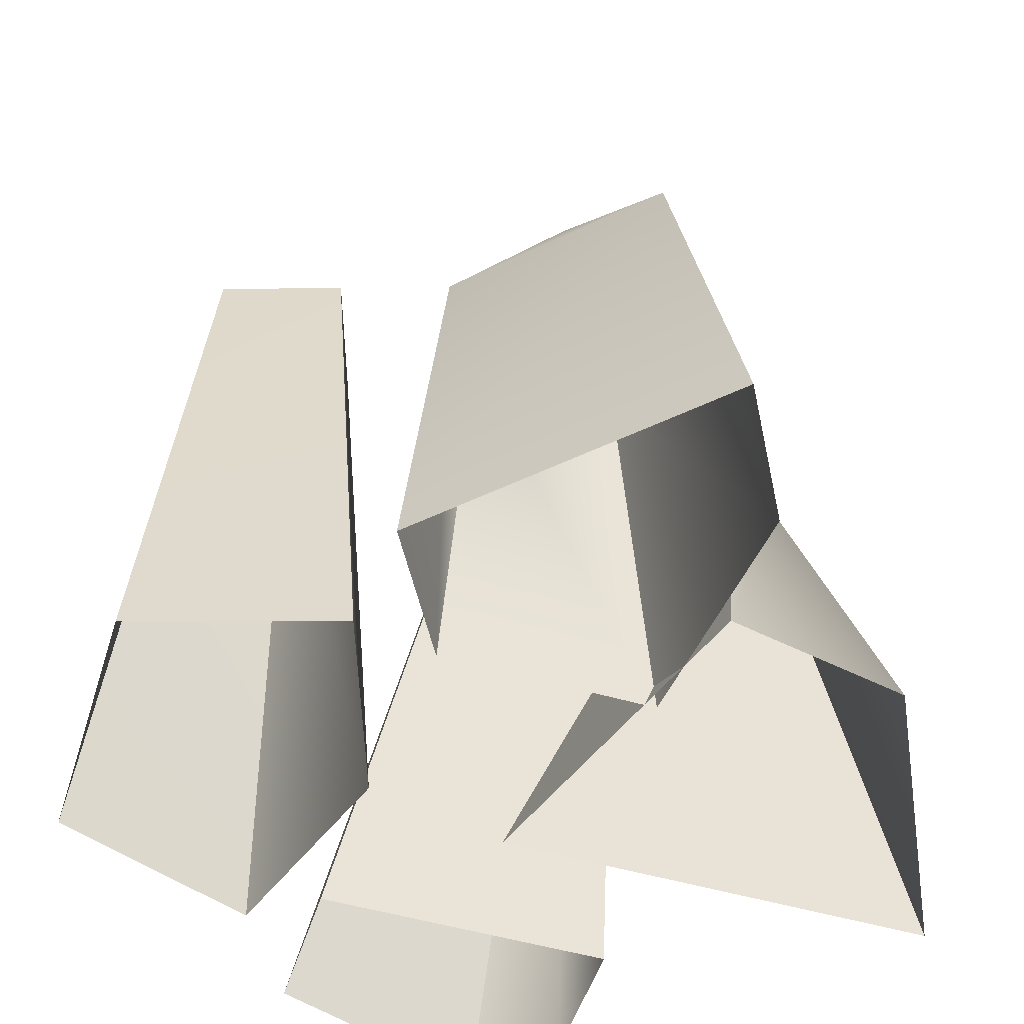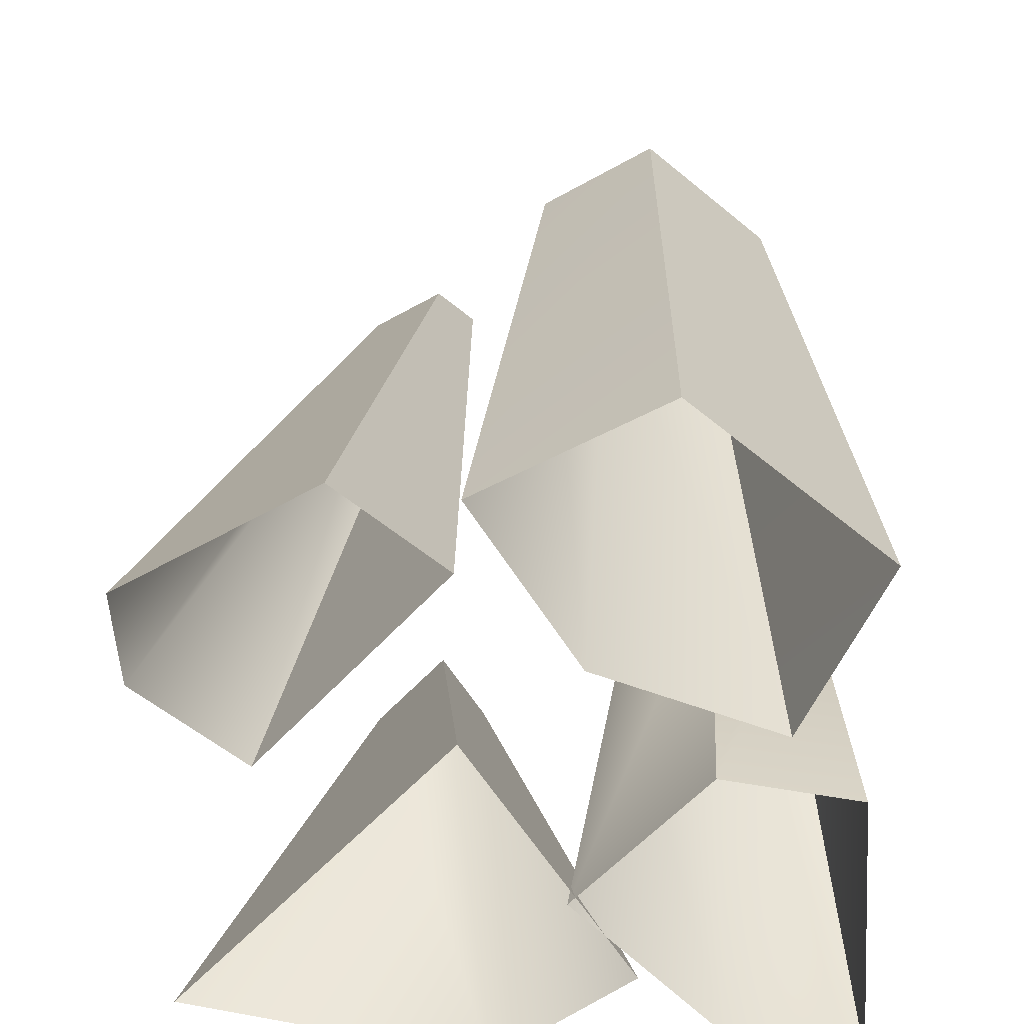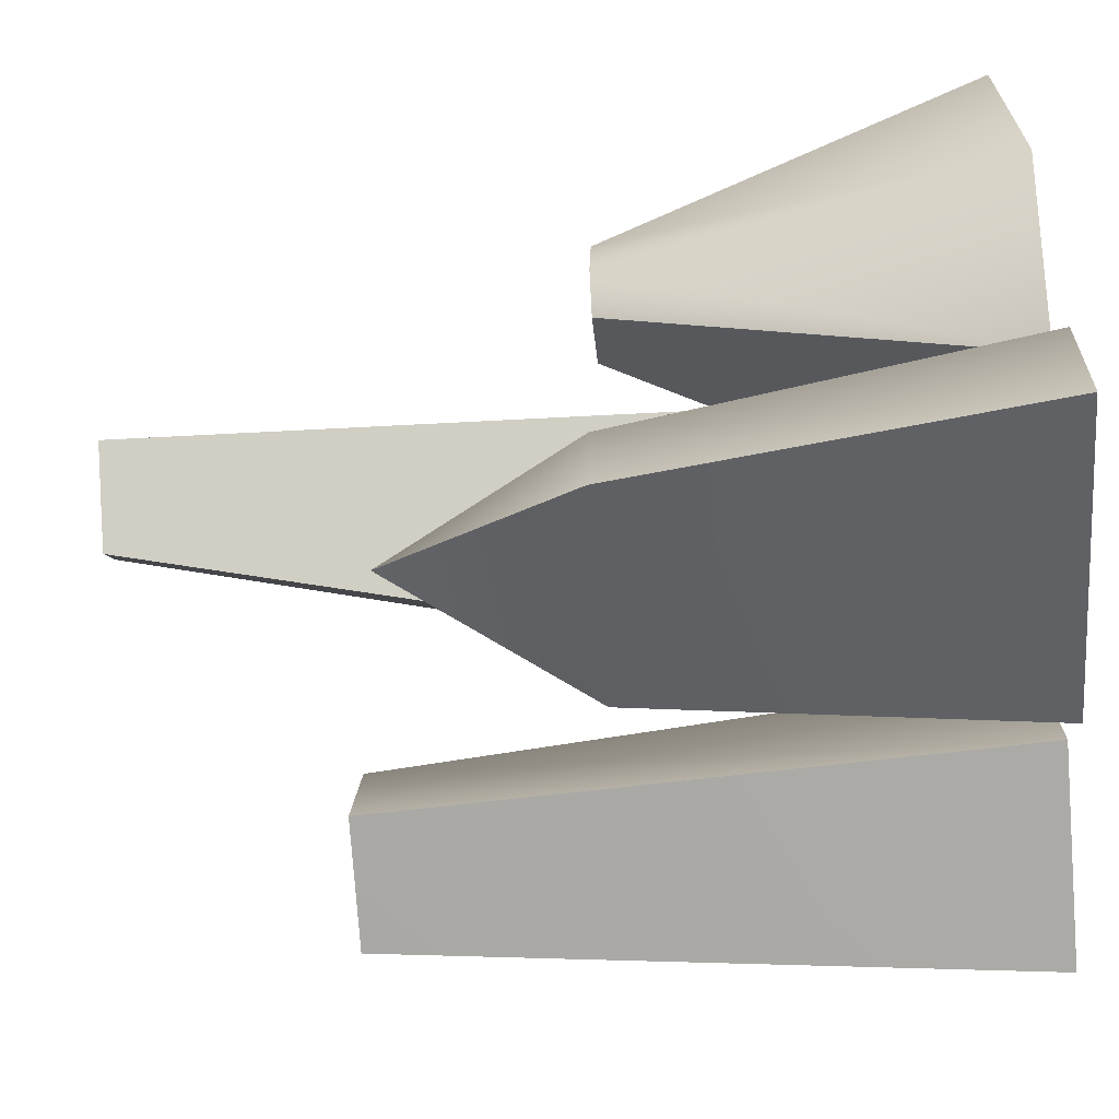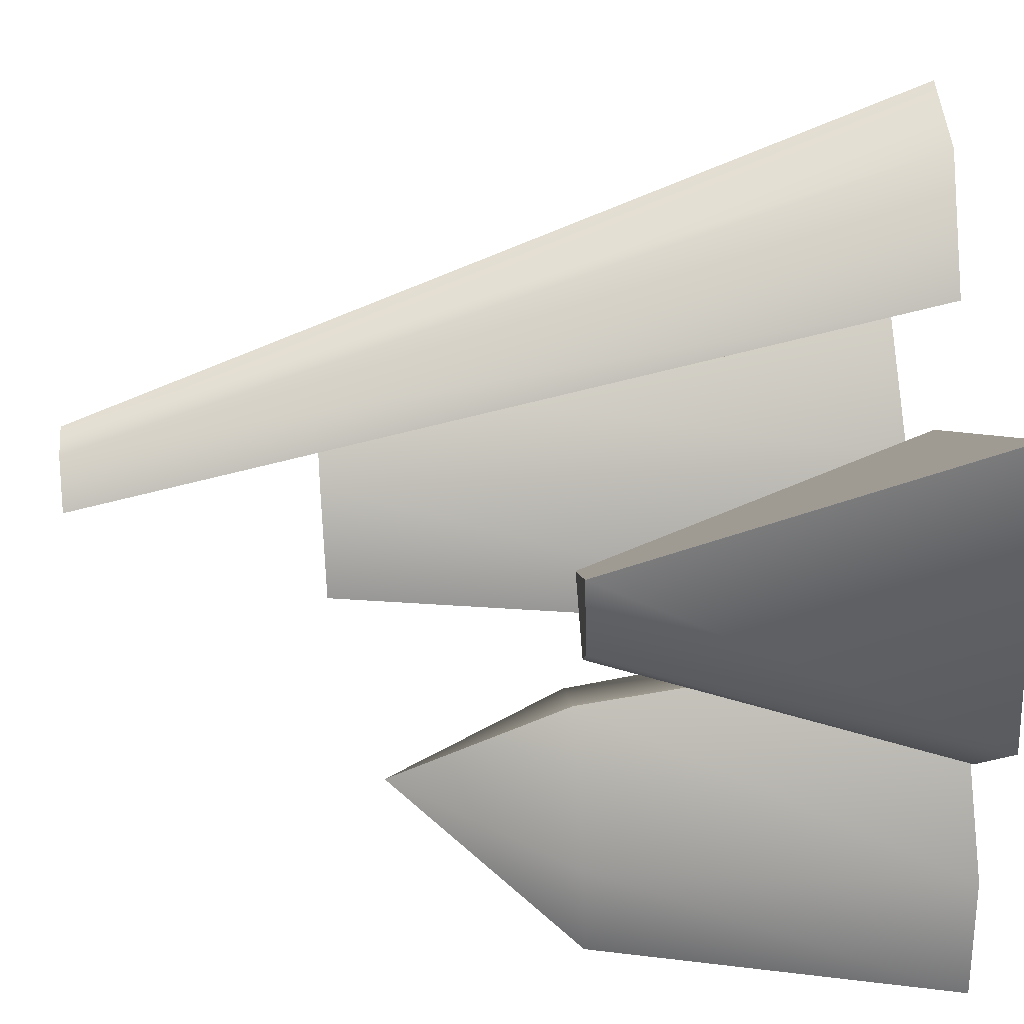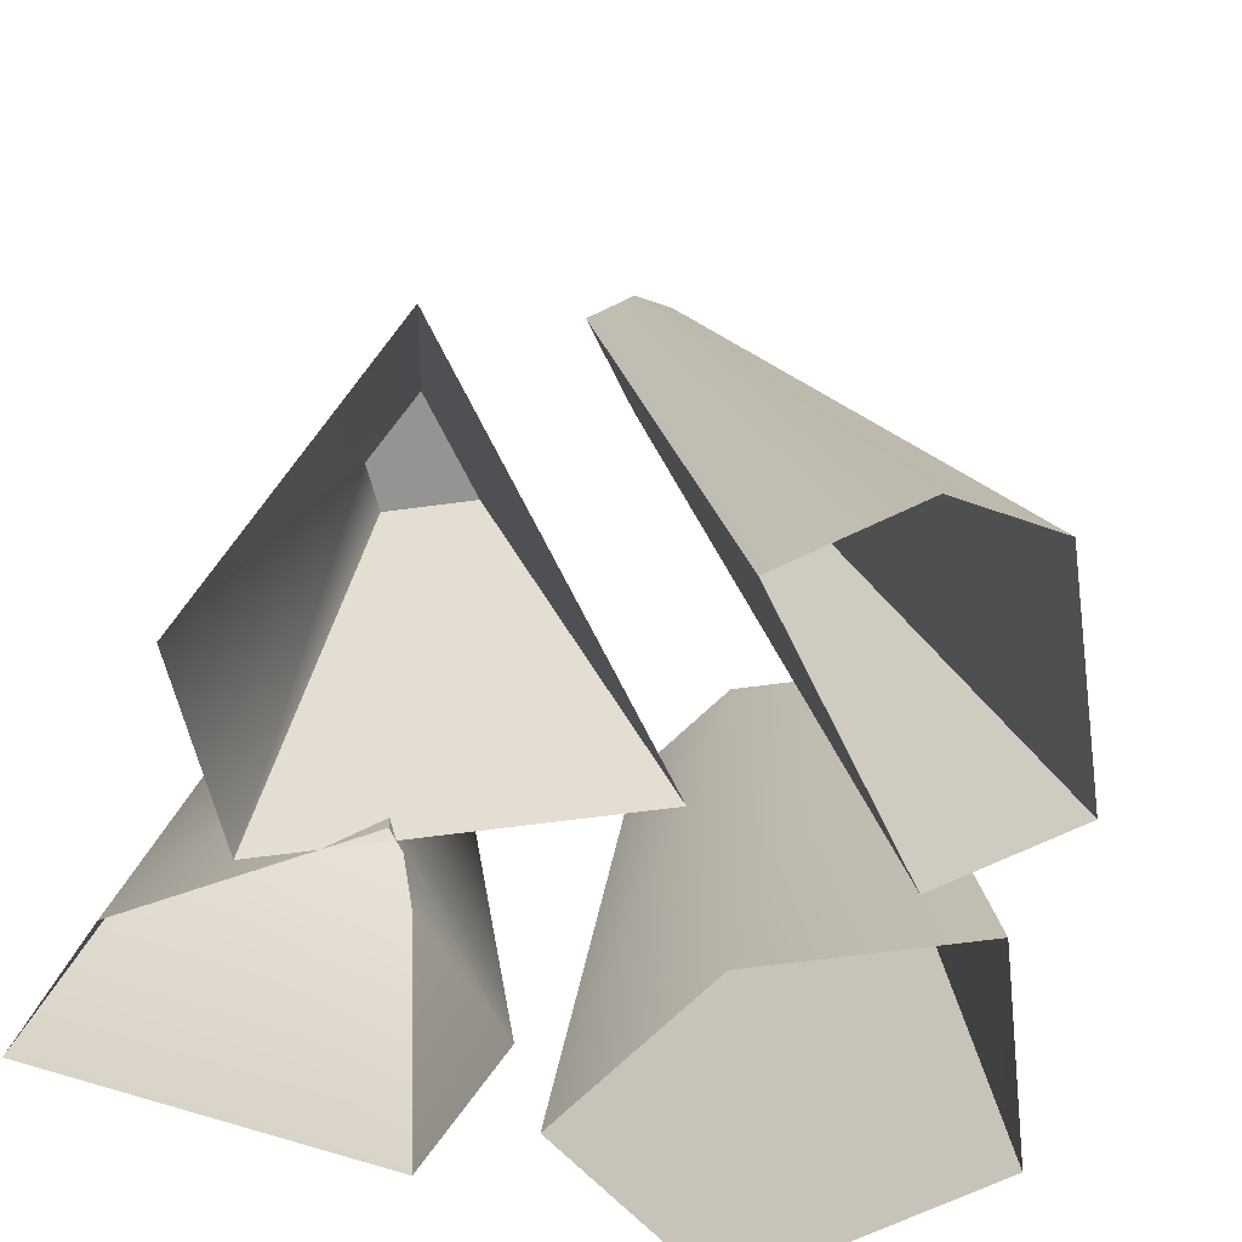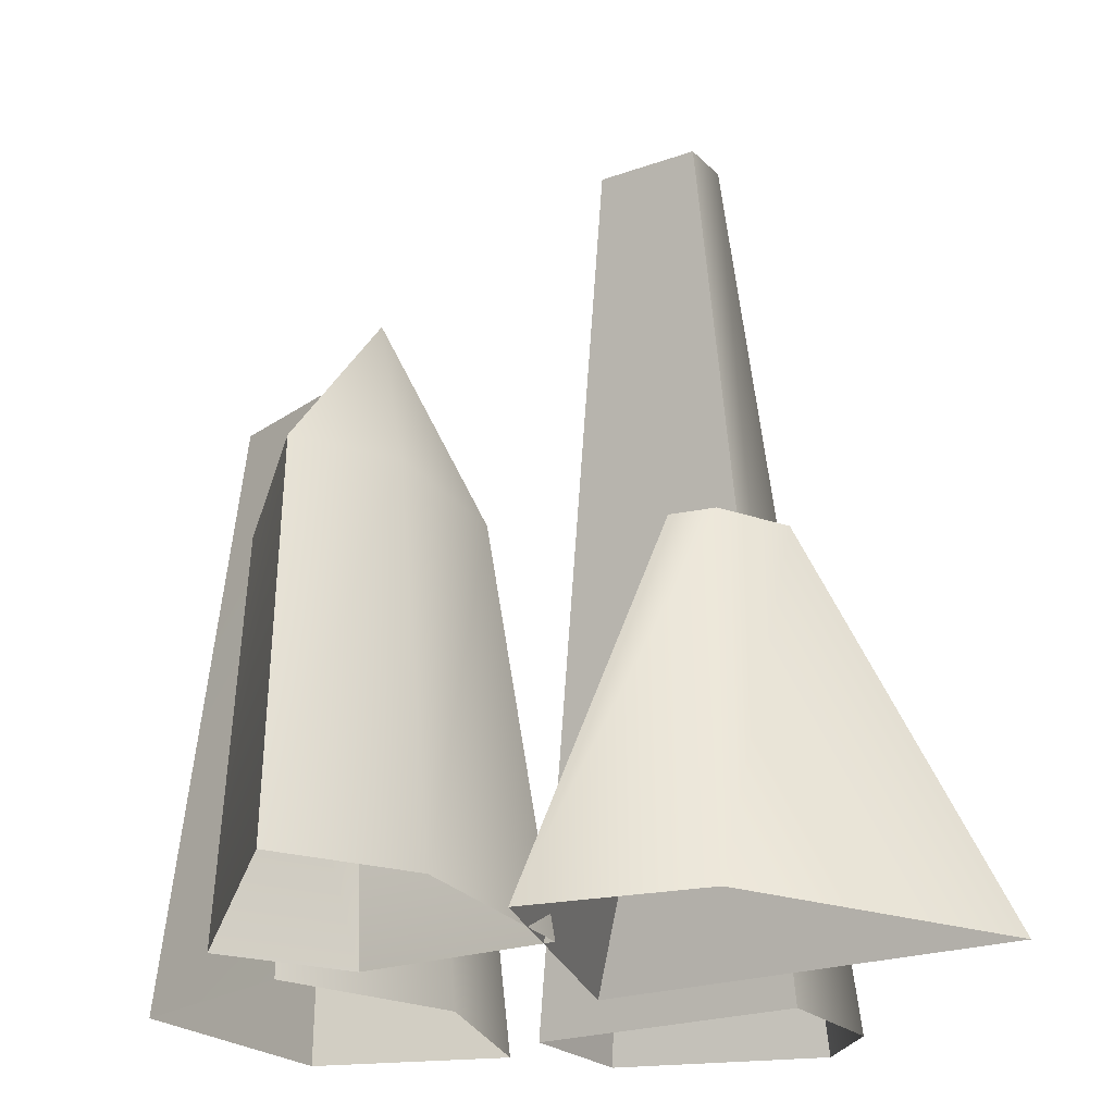
<metadata>
{"format":"obj","ext":"obj","renderer":"f3d","projection":"perspective","resolution":1024,"background":"white","views":[{"elev":-51.7,"azim":-152.5,"up":"+Y"},{"elev":-56.2,"azim":94.0,"up":"+Y"},{"elev":-50.9,"azim":-85.3,"up":"+Z"},{"elev":48.1,"azim":-94.5,"up":"+Z"},{"elev":-66.9,"azim":-19.0,"up":"+Y"},{"elev":-22.5,"azim":-103.3,"up":"+Y"}]}
</metadata>
<code>
v -32 60 -24
v -52 60 -40
v -61 0 -37
v -32 0 -14
v -16 60 -40
v -32 90 -40
v -56 60 -56
v -67 0 -59
v -20 60 -56
v -15 0 -59
v -9 0 -37
v -30 60 6
v -42 60 18
v -48 0 48
v 0 0 0
v -42 60 0
v -46 60 6
v -64 0 0
v -48 0 -24
v 36 98 -16
v 18 98 -25
v 12 0 -19
v 42 0 -4
v 45 98 -34
v 9 98 -43
v -2 0 -48
v 27 98 -52
v 27 0 -63
v 56 0 -34
v -12 135 18
v -18 135 12
v -2 0 30
v 14 0 46
v -6 135 18
v -6 135 0
v 30 0 -2
v 0 135 6
v 30 0 46
v 46 0 14
f 1 2 3
f 1 3 4
f 1 4 5
f 1 5 6
f 1 6 2
f 2 6 7
f 2 7 8
f 2 8 3
f 7 9 10
f 7 10 8
f 9 5 11
f 9 11 10
f 5 4 11
f 6 9 7
f 9 6 5
f 12 13 14
f 12 14 15
f 12 15 16
f 12 16 17
f 12 17 13
f 13 17 18
f 13 18 14
f 17 16 19
f 17 19 18
f 16 15 19
f 20 21 22
f 20 22 23
f 20 23 24
f 20 24 25
f 20 25 21
f 21 25 26
f 21 26 22
f 25 27 28
f 25 28 26
f 27 24 29
f 27 29 28
f 24 23 29
f 25 24 27
f 30 31 32
f 30 32 33
f 30 33 34
f 30 34 31
f 31 34 35
f 31 35 36
f 31 36 32
f 37 34 38
f 37 38 39
f 37 39 35
f 37 35 34
f 34 33 38
f 35 39 36

</code>
